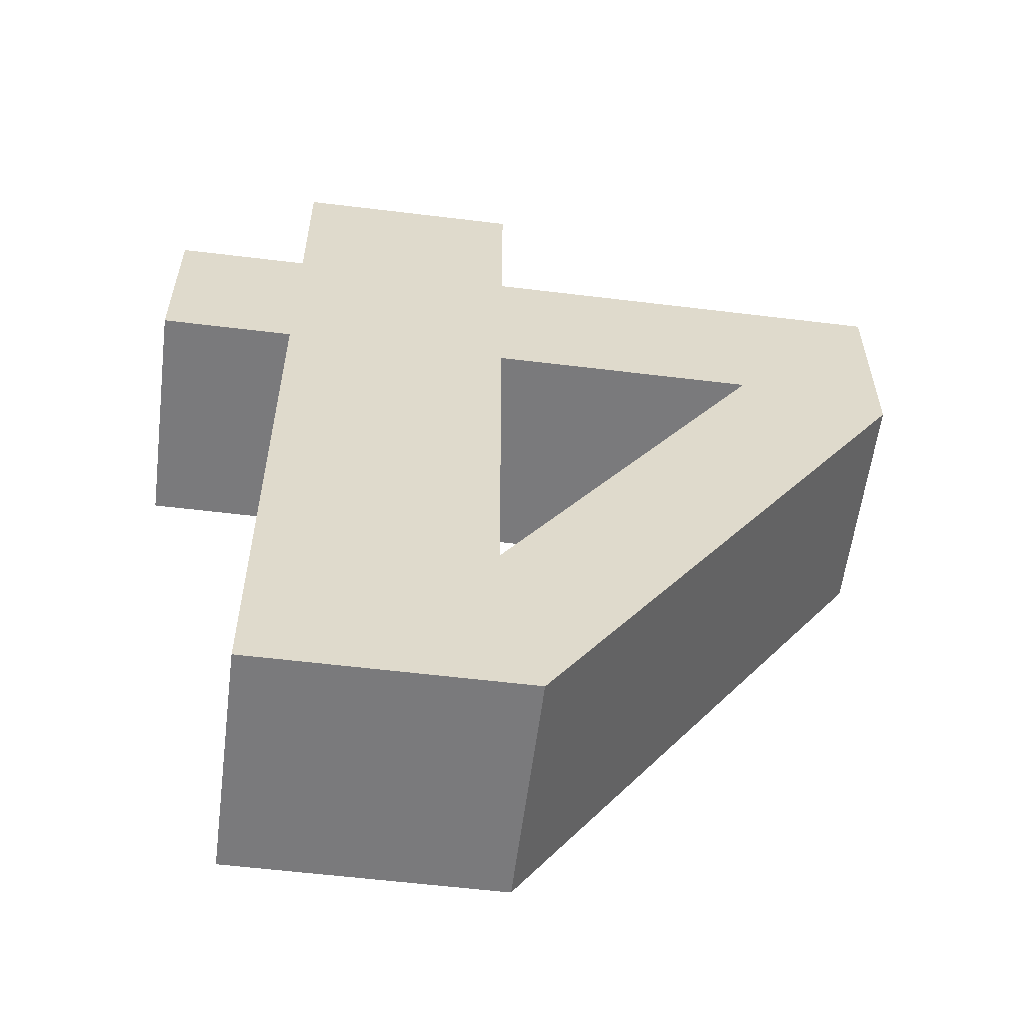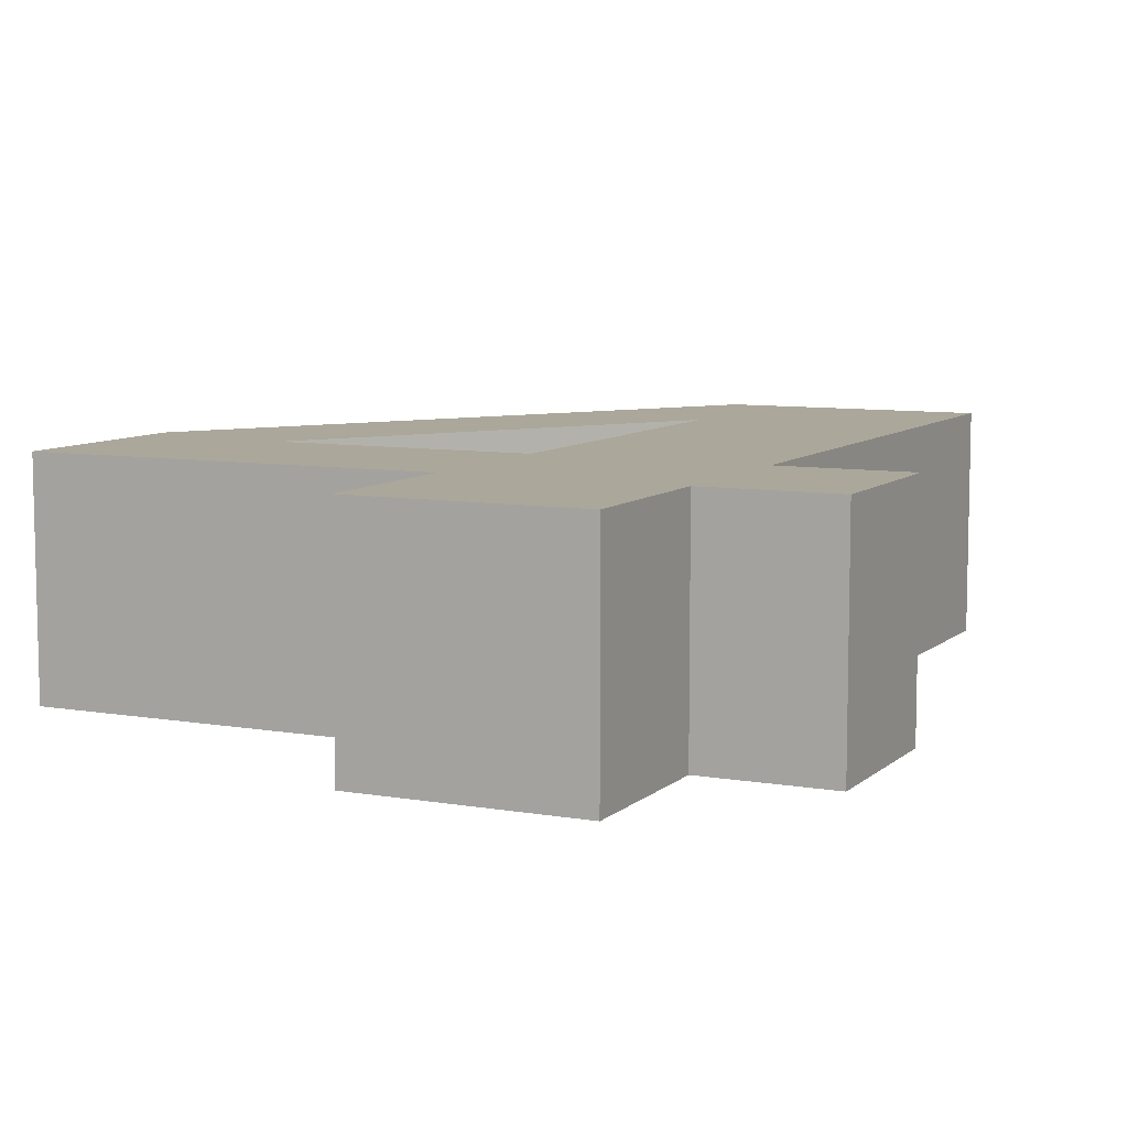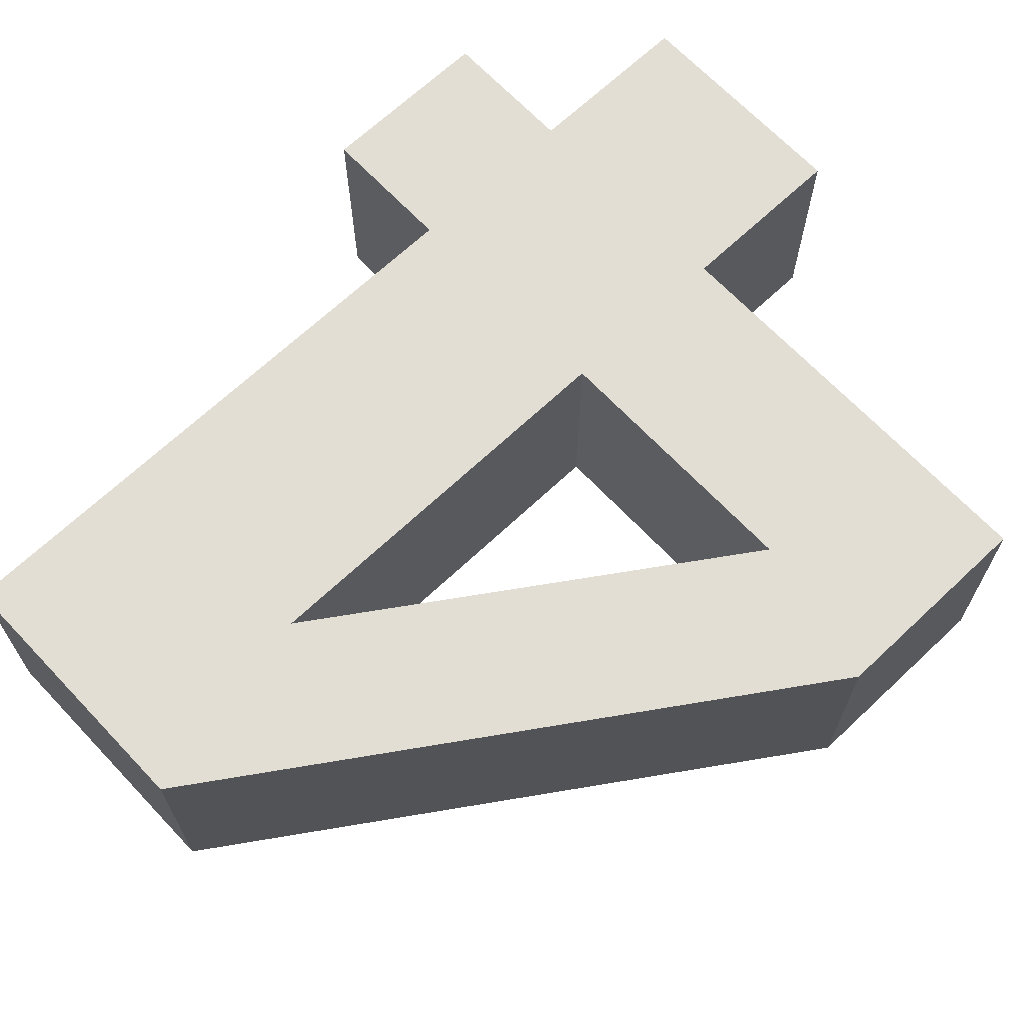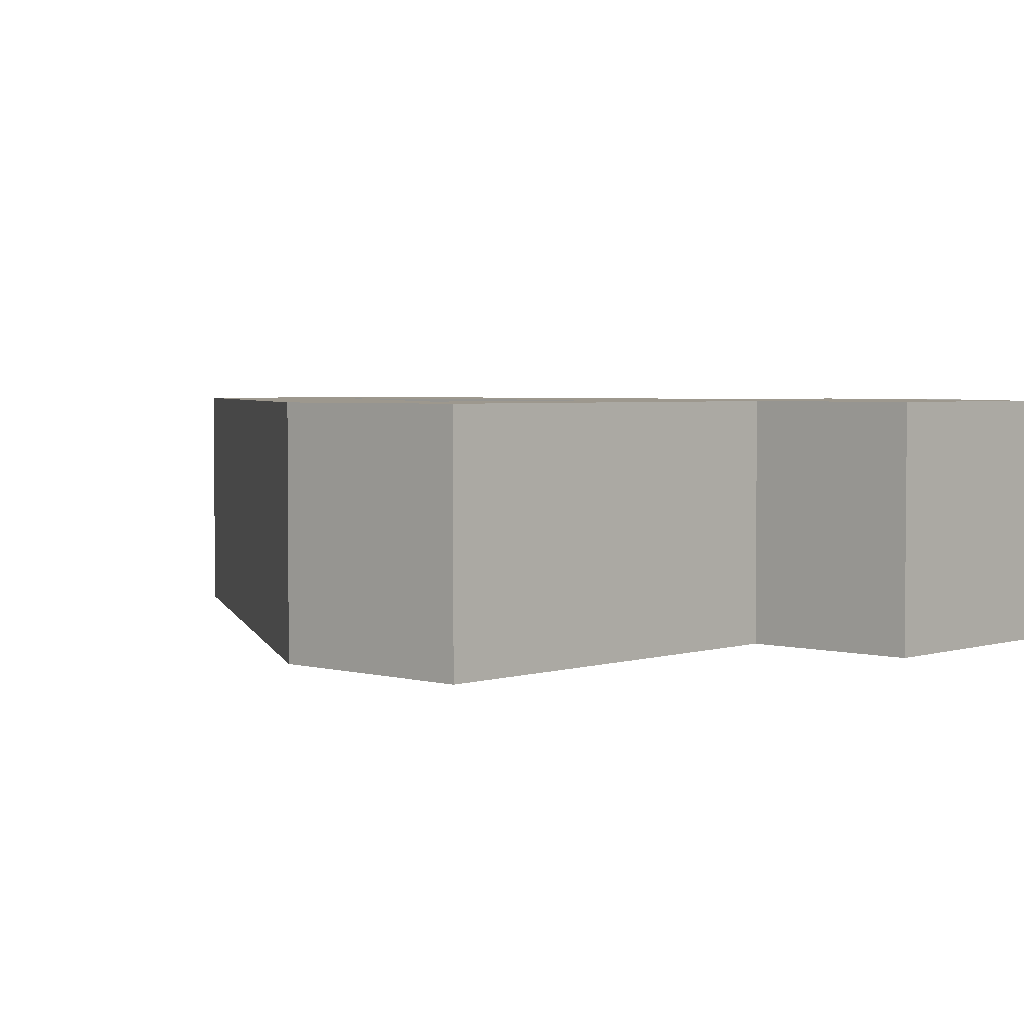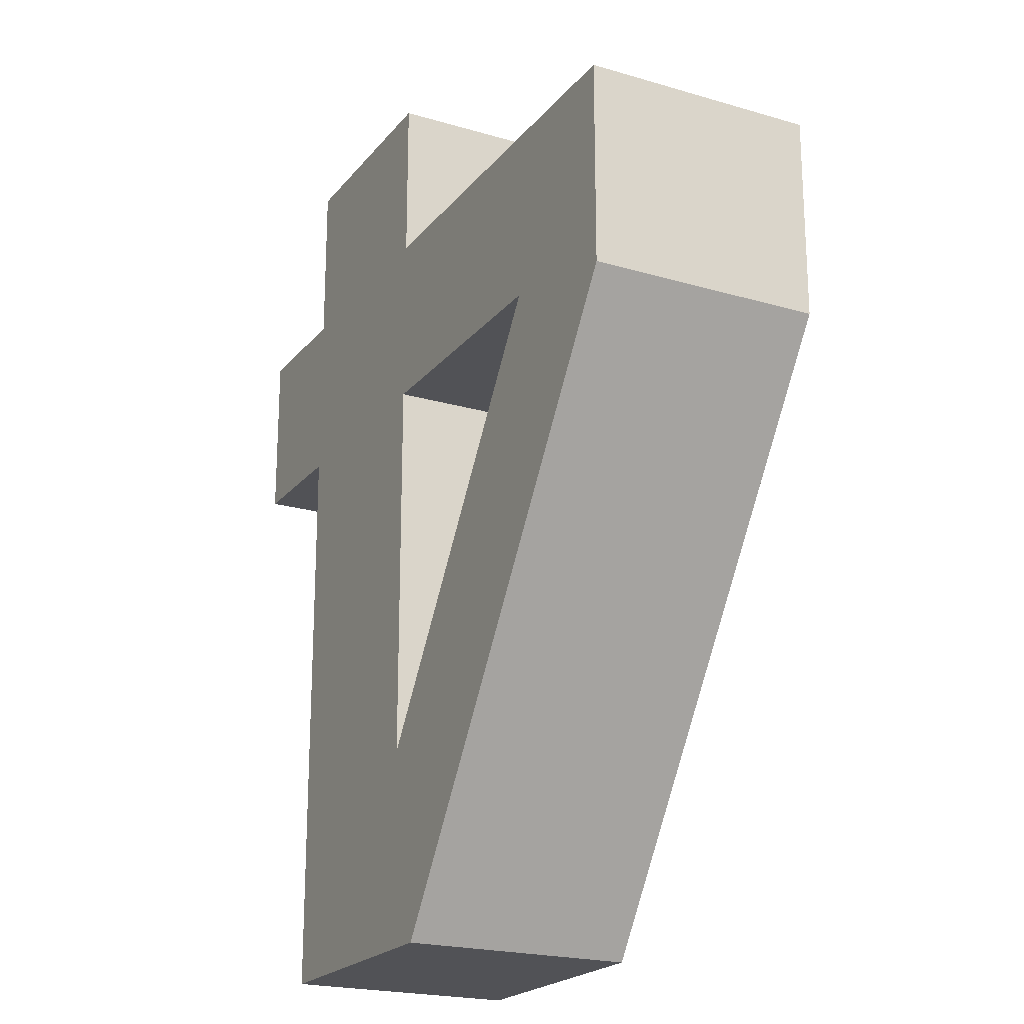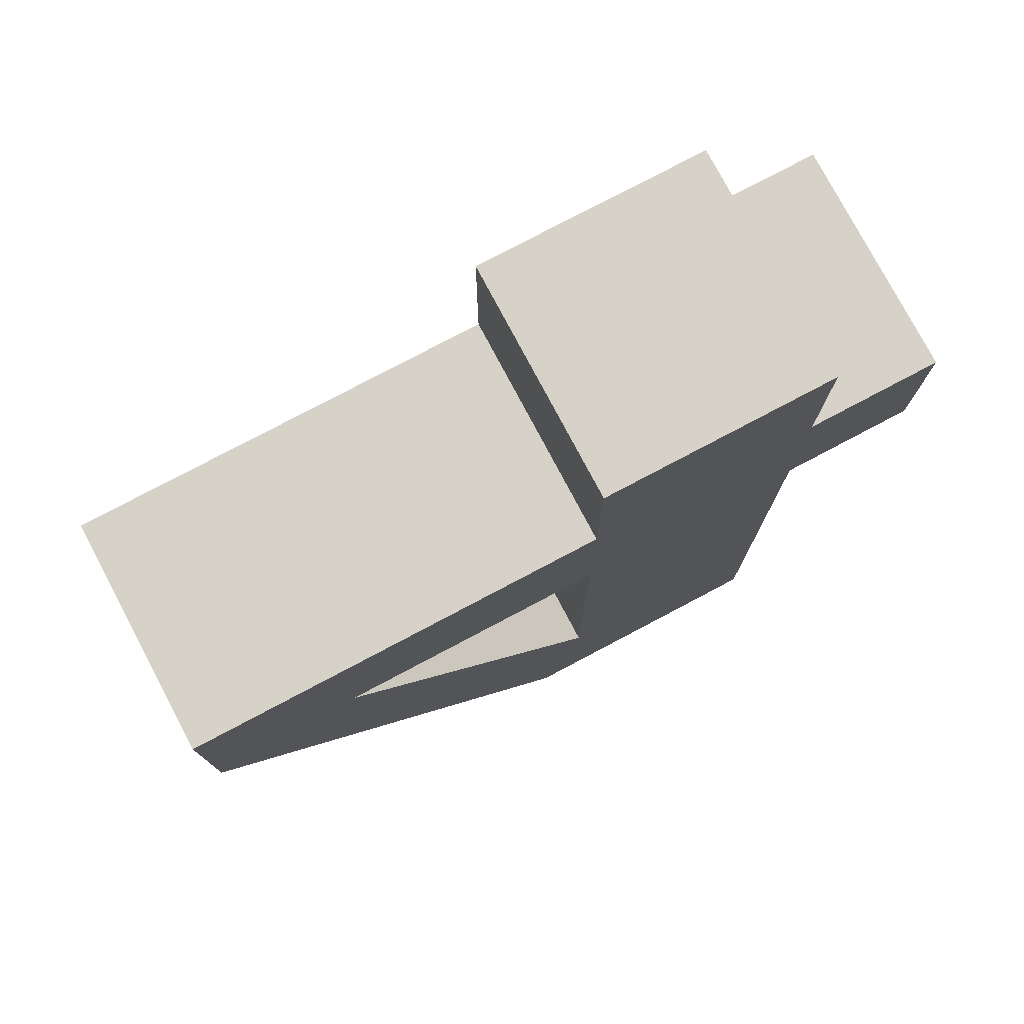
<metadata>
{"format":"obj","ext":"obj","renderer":"f3d","projection":"perspective","resolution":1024,"background":"white","views":[{"elev":-58.2,"azim":172.8,"up":"+Z"},{"elev":8.2,"azim":25.7,"up":"+Y"},{"elev":67.3,"azim":-133.4,"up":"+Y"},{"elev":3.2,"azim":-46.8,"up":"+Y"},{"elev":-21.2,"azim":-117.7,"up":"+Z"},{"elev":77.6,"azim":-27.9,"up":"+Z"}]}
</metadata>
<code>
o Four
v 1.337 0.6621 0.5619
v 1.337 0 0.5619
v 1.337 0.6621 1.671
v 1.337 0 1.671
v 0.5888 0.6621 1.671
v 0.5888 0 1.671
v 1.983 0.6621 1.671
v 1.983 0 1.671
v 1.983 0.6621 0
v 1.983 0 0
v 2.361 0.6621 1.671
v 2.361 0 1.671
v 2.361 0.6621 2.167
v 2.361 0 2.167
v 1.983 0.6621 2.167
v 1.983 0 2.167
v 1.983 0.6621 2.648
v 1.983 0 2.648
v 1.337 0.6621 2.648
v 1.337 0 2.648
v 1.337 0.6621 2.167
v 1.337 0 2.167
v 0.1632 0.6621 2.167
v 0.1632 0 2.167
v 0.1632 0.6621 1.58
v 0.1632 0 1.58
v 1.223 0.6621 0
v 1.223 0 0
f 1 2 3
f 3 2 4
f 3 4 5
f 5 4 6
f 5 6 1
f 1 6 2
f 7 8 9
f 9 8 10
f 11 12 7
f 7 12 8
f 13 14 11
f 11 14 12
f 15 16 13
f 13 16 14
f 17 18 15
f 15 18 16
f 19 20 17
f 17 20 18
f 21 22 19
f 19 22 20
f 23 24 21
f 21 24 22
f 25 26 23
f 23 26 24
f 27 28 25
f 25 28 26
f 9 10 27
f 27 10 28
f 3 7 1
f 3 15 7
f 3 21 15
f 3 5 21
f 21 5 23
f 23 5 25
f 25 5 1
f 27 1 9
f 27 25 1
f 7 9 1
f 19 17 21
f 21 17 15
f 15 13 7
f 7 13 11
f 2 8 4
f 2 10 8
f 2 28 10
f 2 26 28
f 2 6 26
f 26 6 24
f 24 6 22
f 22 6 4
f 8 22 4
f 8 16 22
f 8 12 16
f 16 12 14
f 18 20 16
f 16 20 22

</code>
